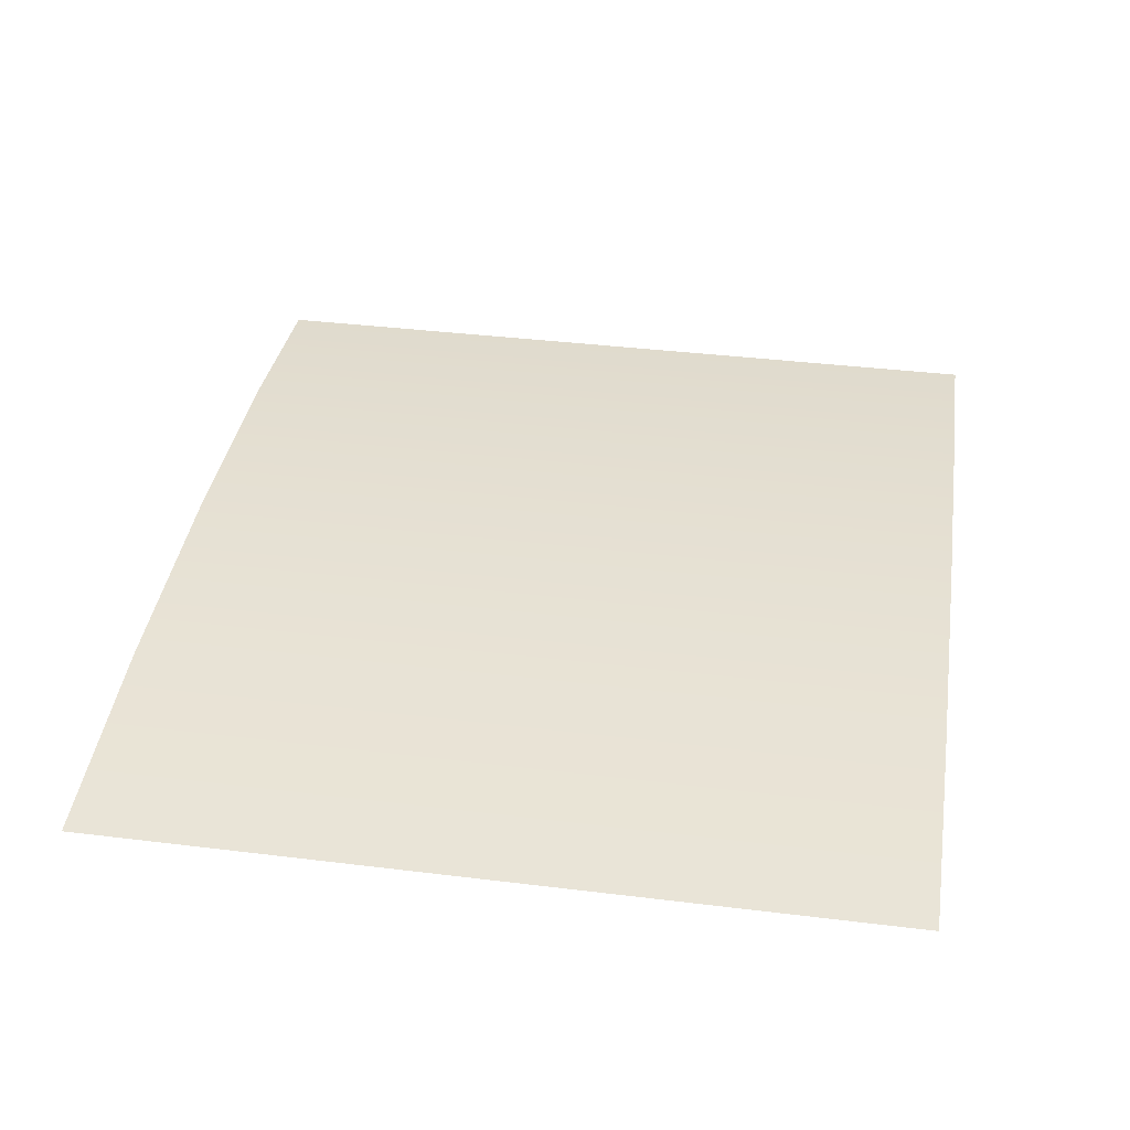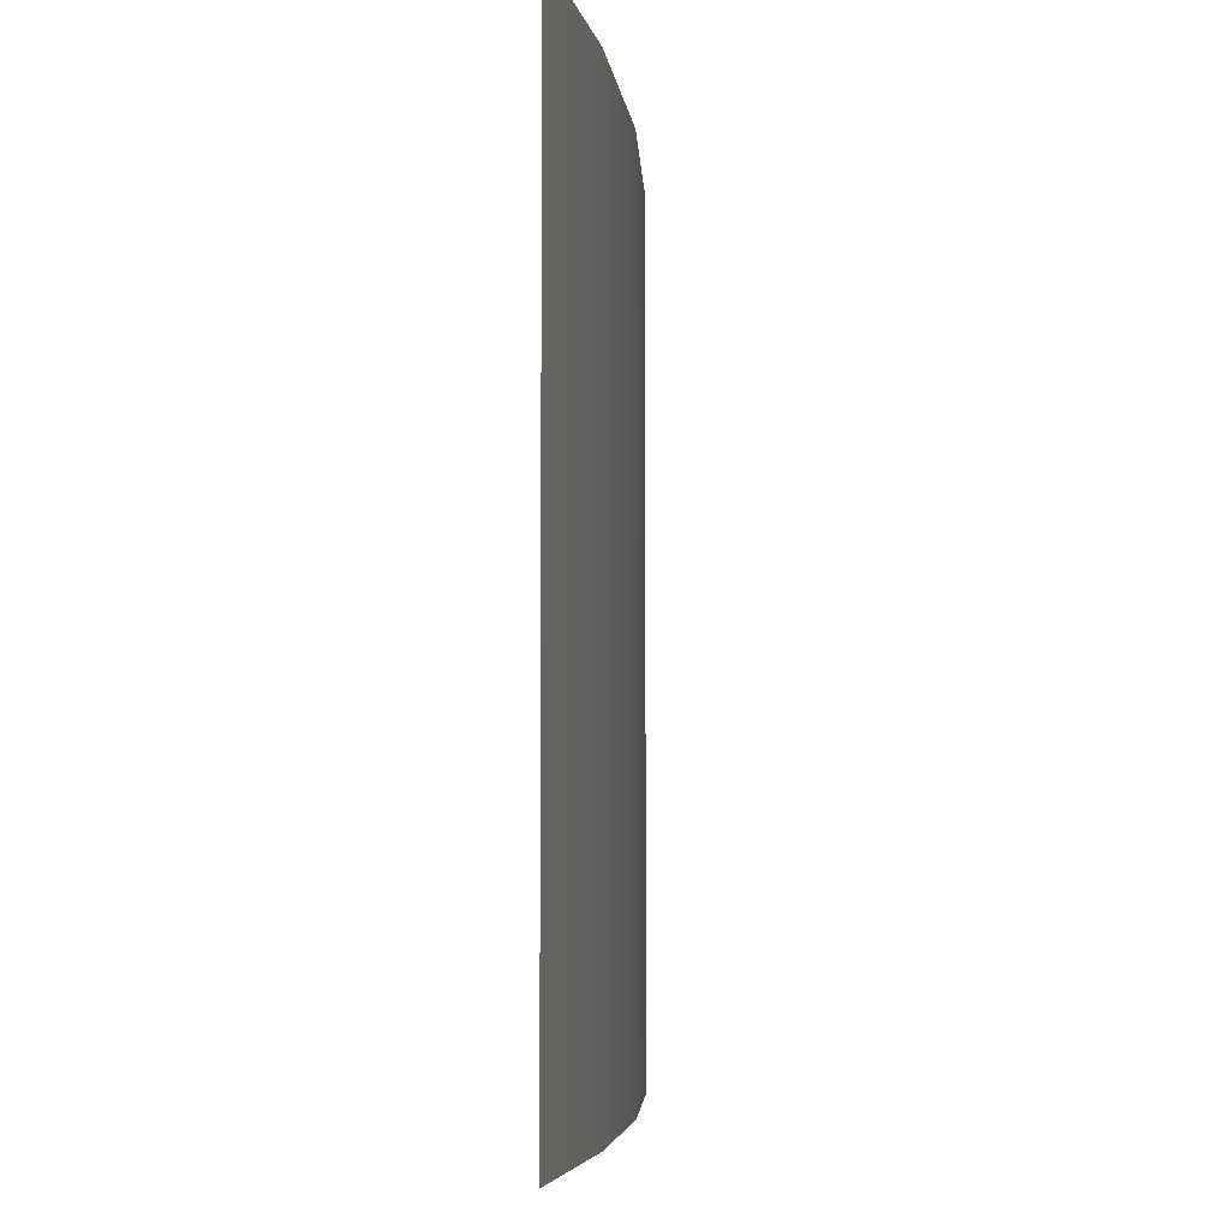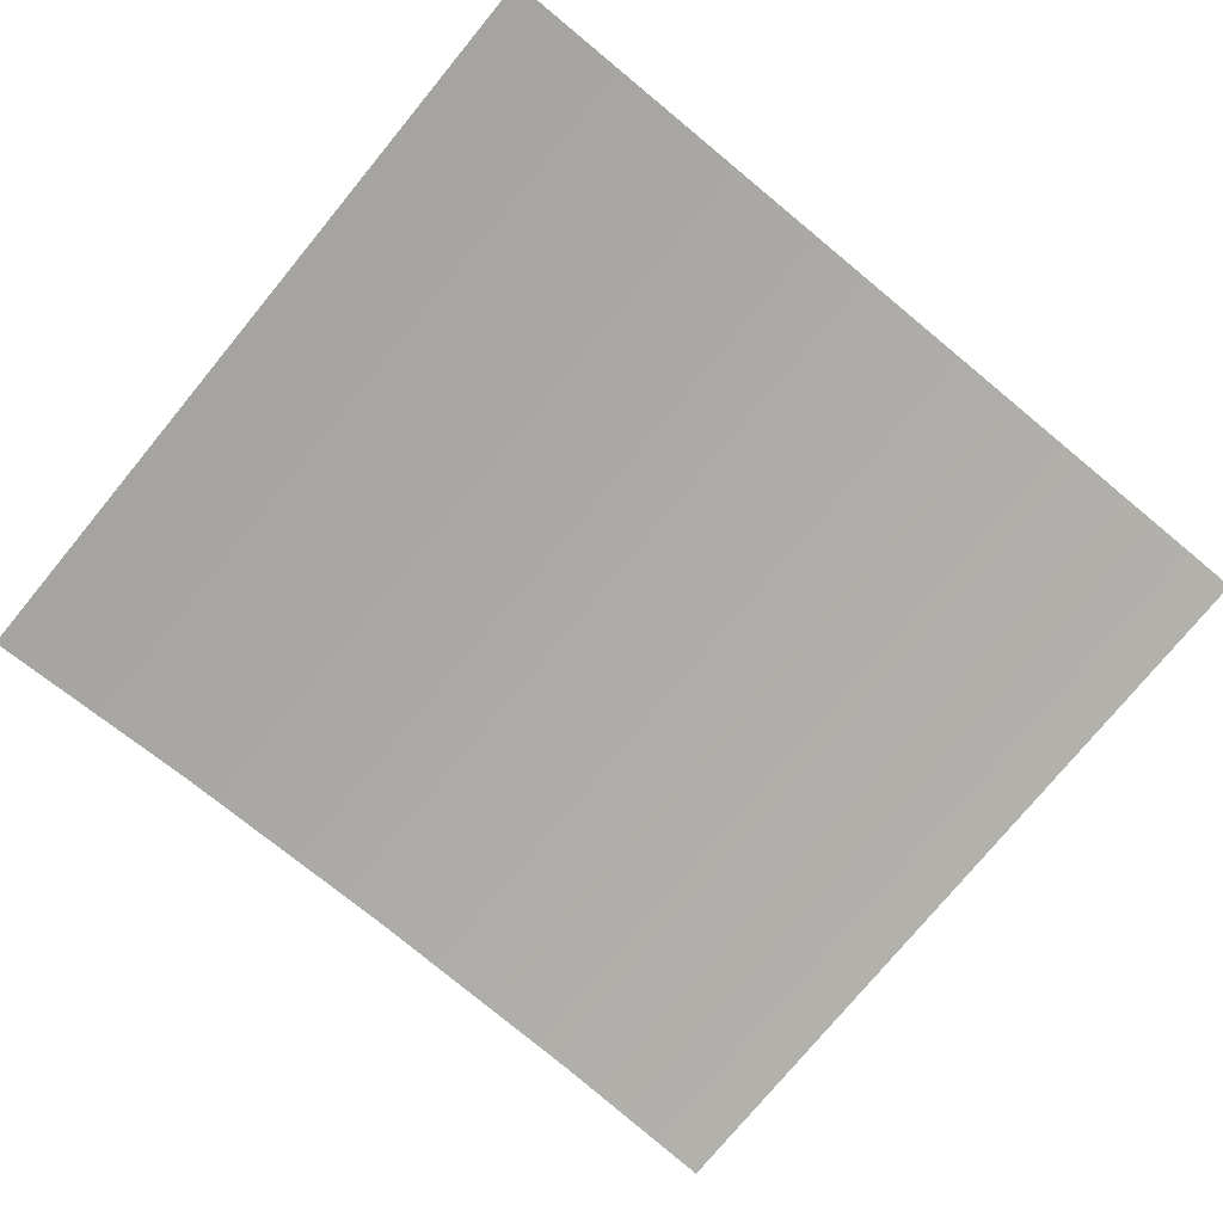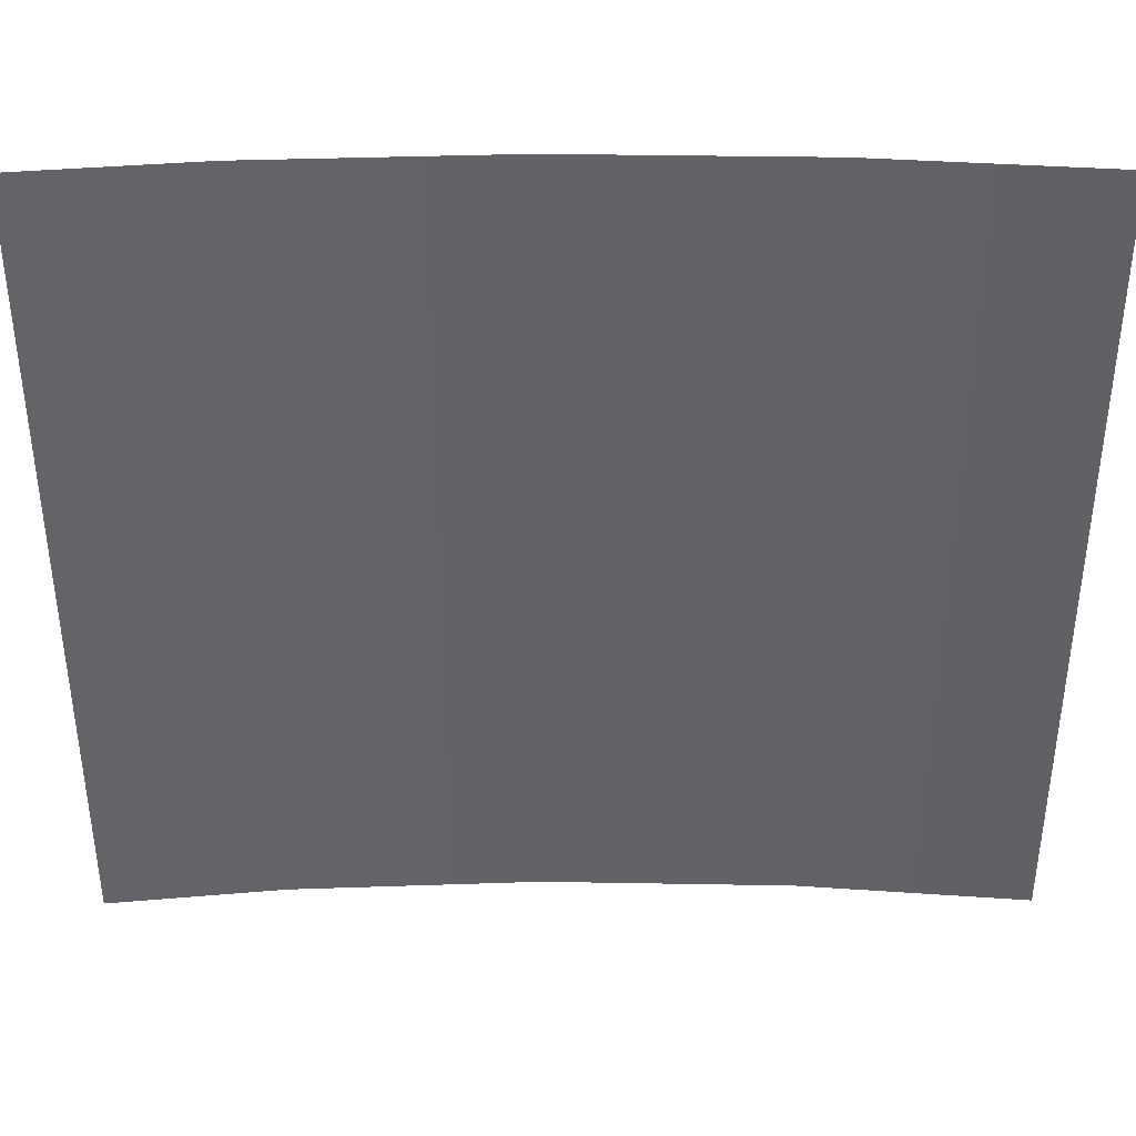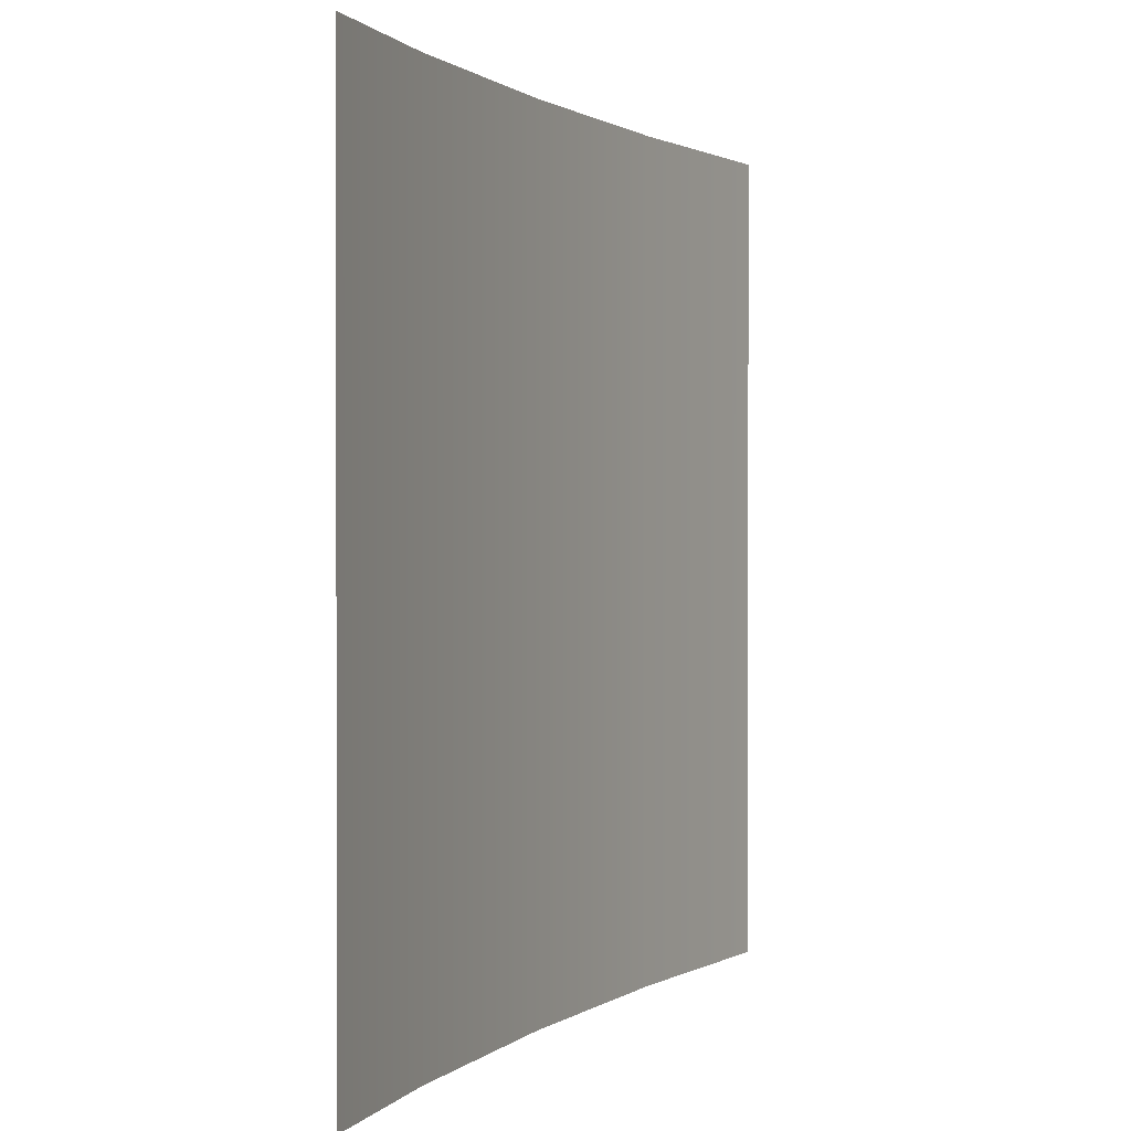
<metadata>
{"format":"obj","ext":"obj","renderer":"f3d","projection":"perspective","resolution":1024,"background":"white","views":[{"elev":38.4,"azim":98.8,"up":"+Y"},{"elev":-4.6,"azim":94.3,"up":"+Z"},{"elev":-76.5,"azim":140.5,"up":"+Y"},{"elev":39.1,"azim":-0.6,"up":"+Z"},{"elev":0.9,"azim":-67.1,"up":"+Z"}]}
</metadata>
<code>
g default
v -2.85 1.347 -19.16
v 0 1.438 -19.16
v 2.85 1.347 -19.16
v -2.85 1.347 -9.771
v 0 1.438 -9.771
v 2.85 1.347 -9.771
v 5.496 1.092 -19.16
v 5.496 1.092 -9.771
v -4.88 1.151 -19.16
v -4.88 1.151 -9.771
g pPlane7
f 1 9 10 4
f 2 1 4 5
f 3 2 5 6
f 8 7 3 6

</code>
